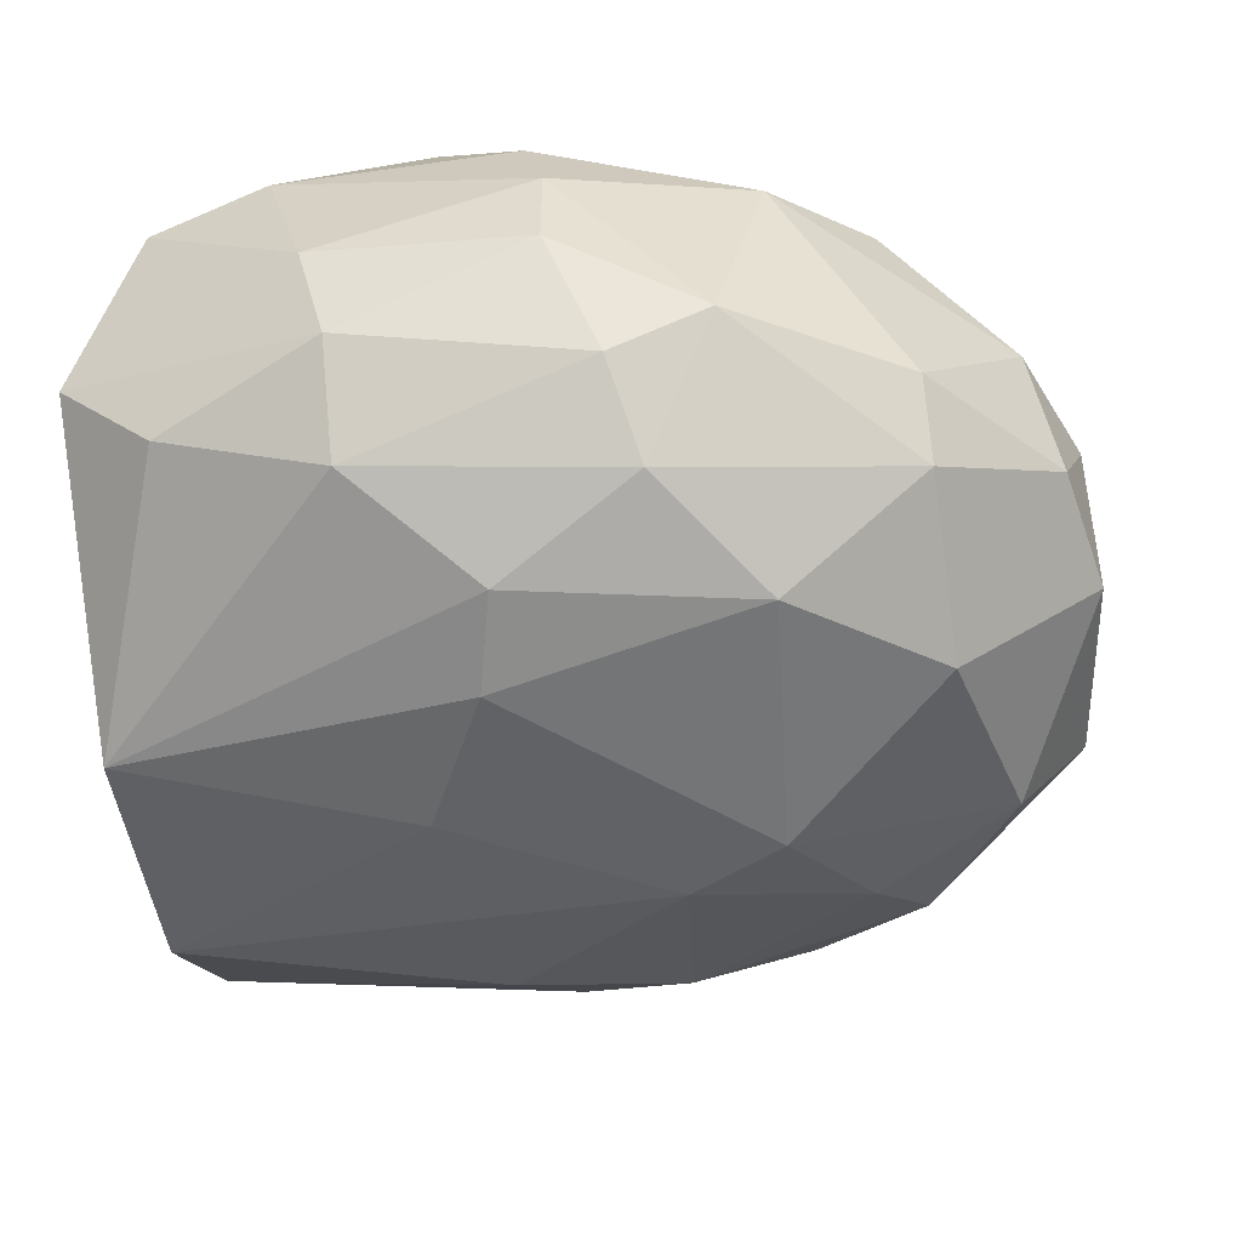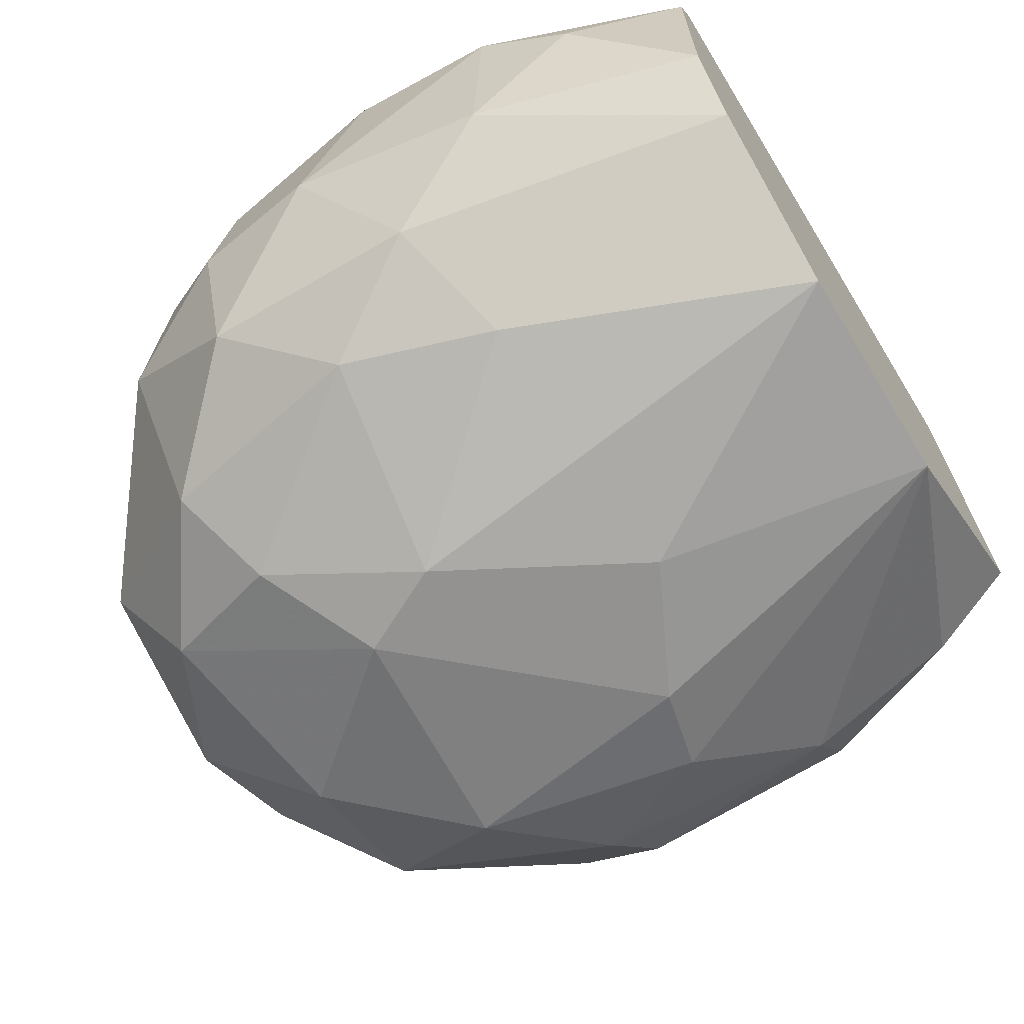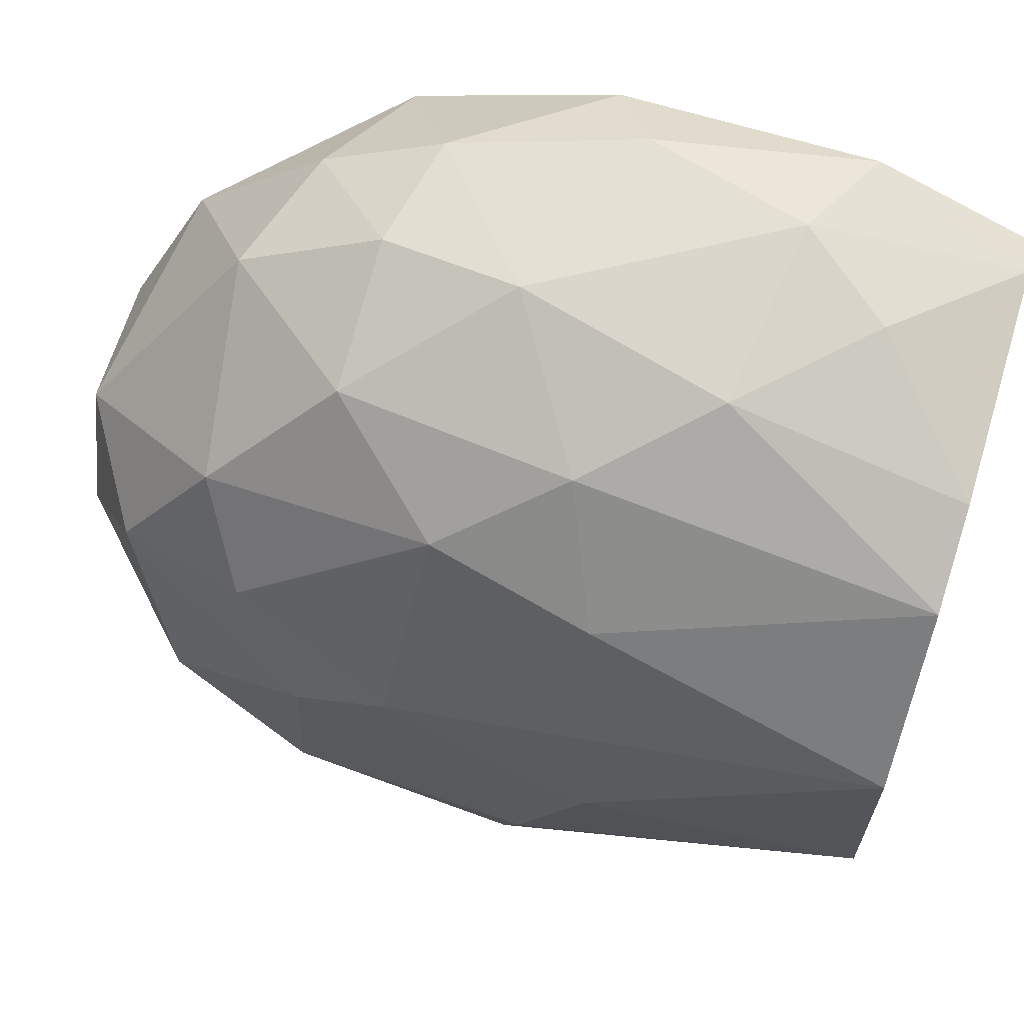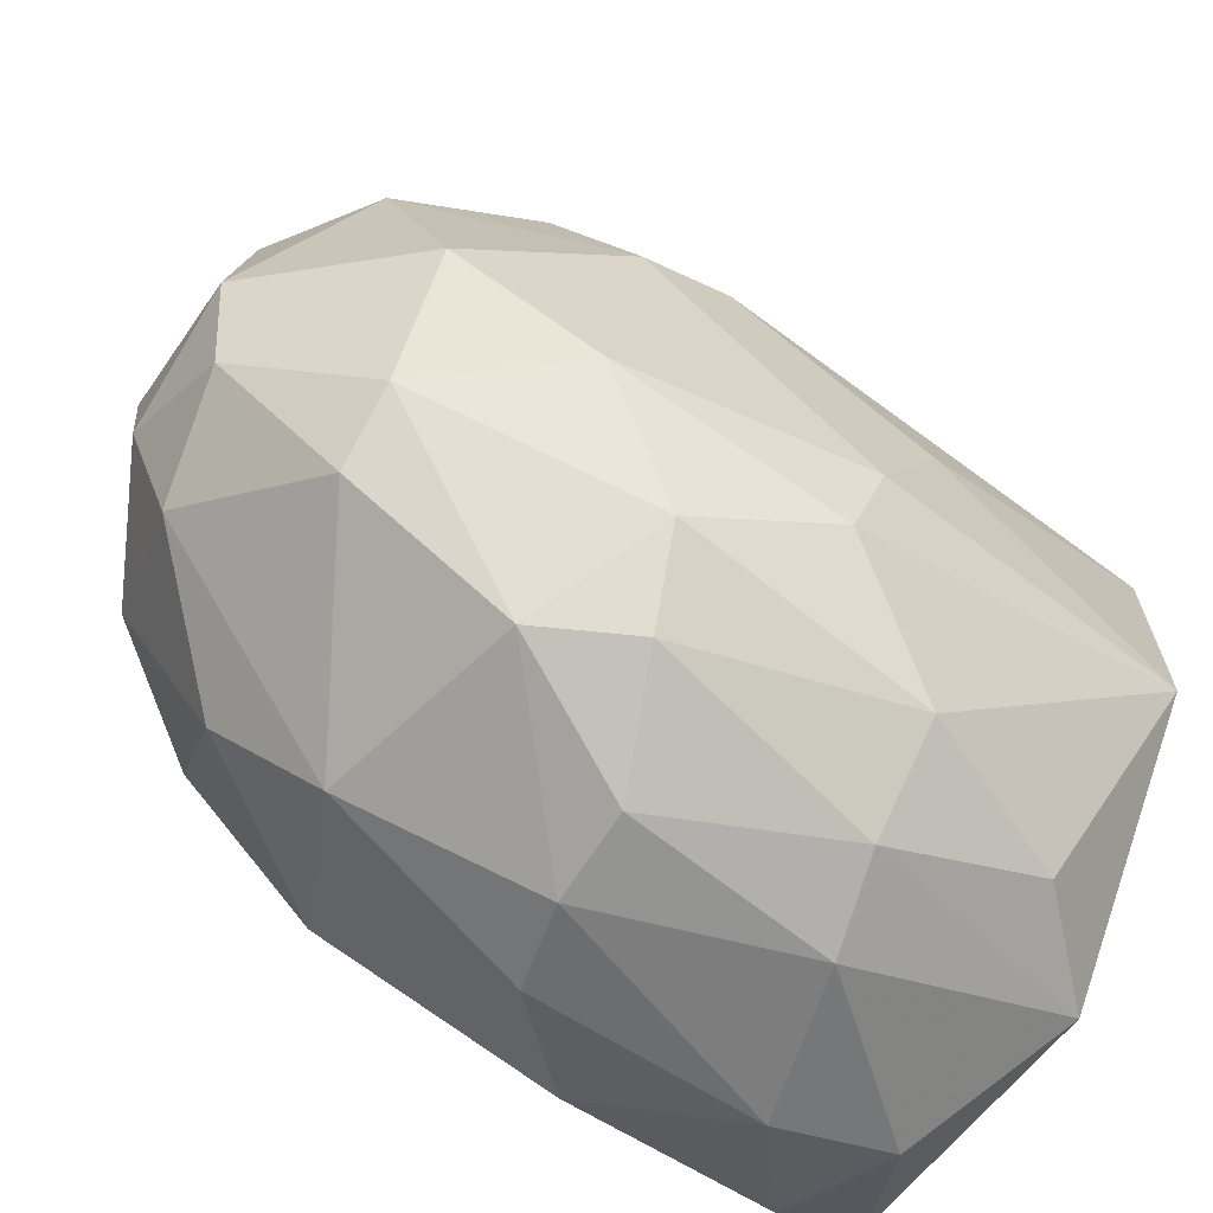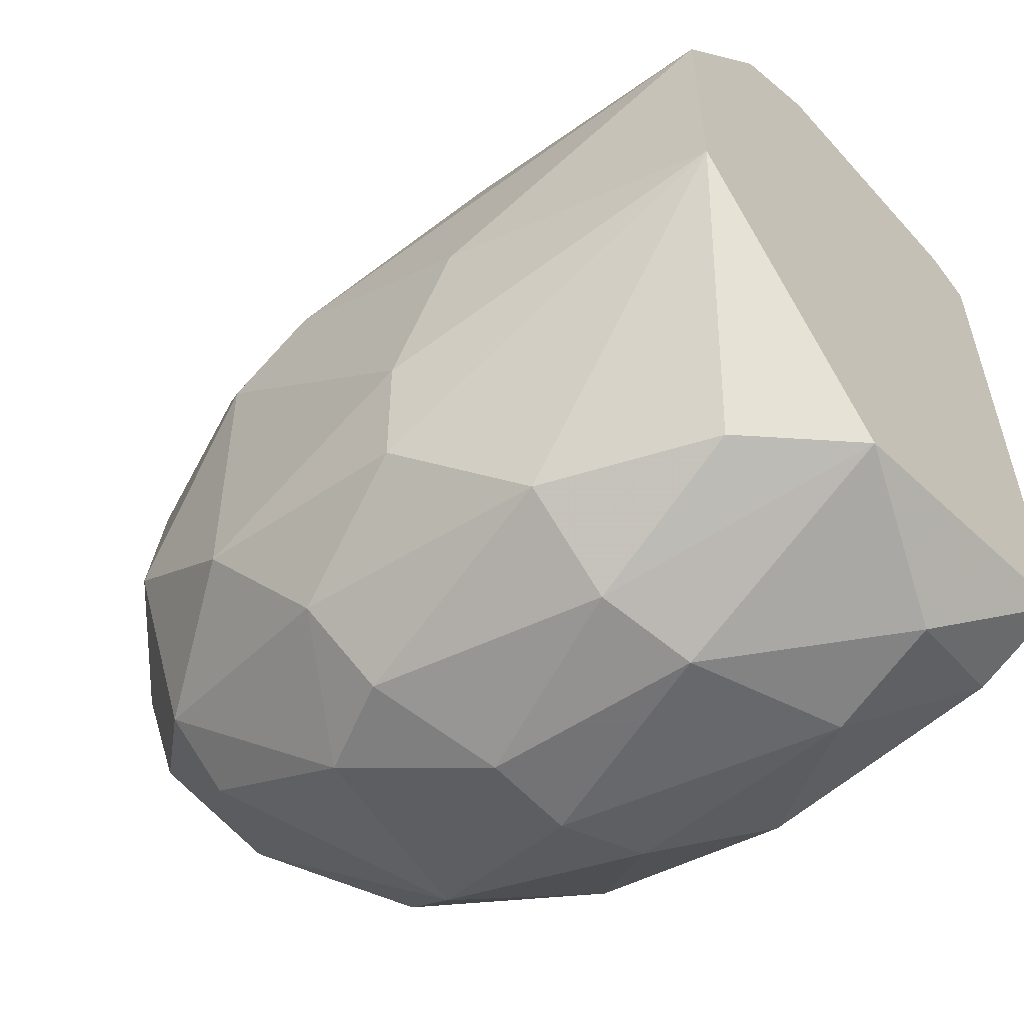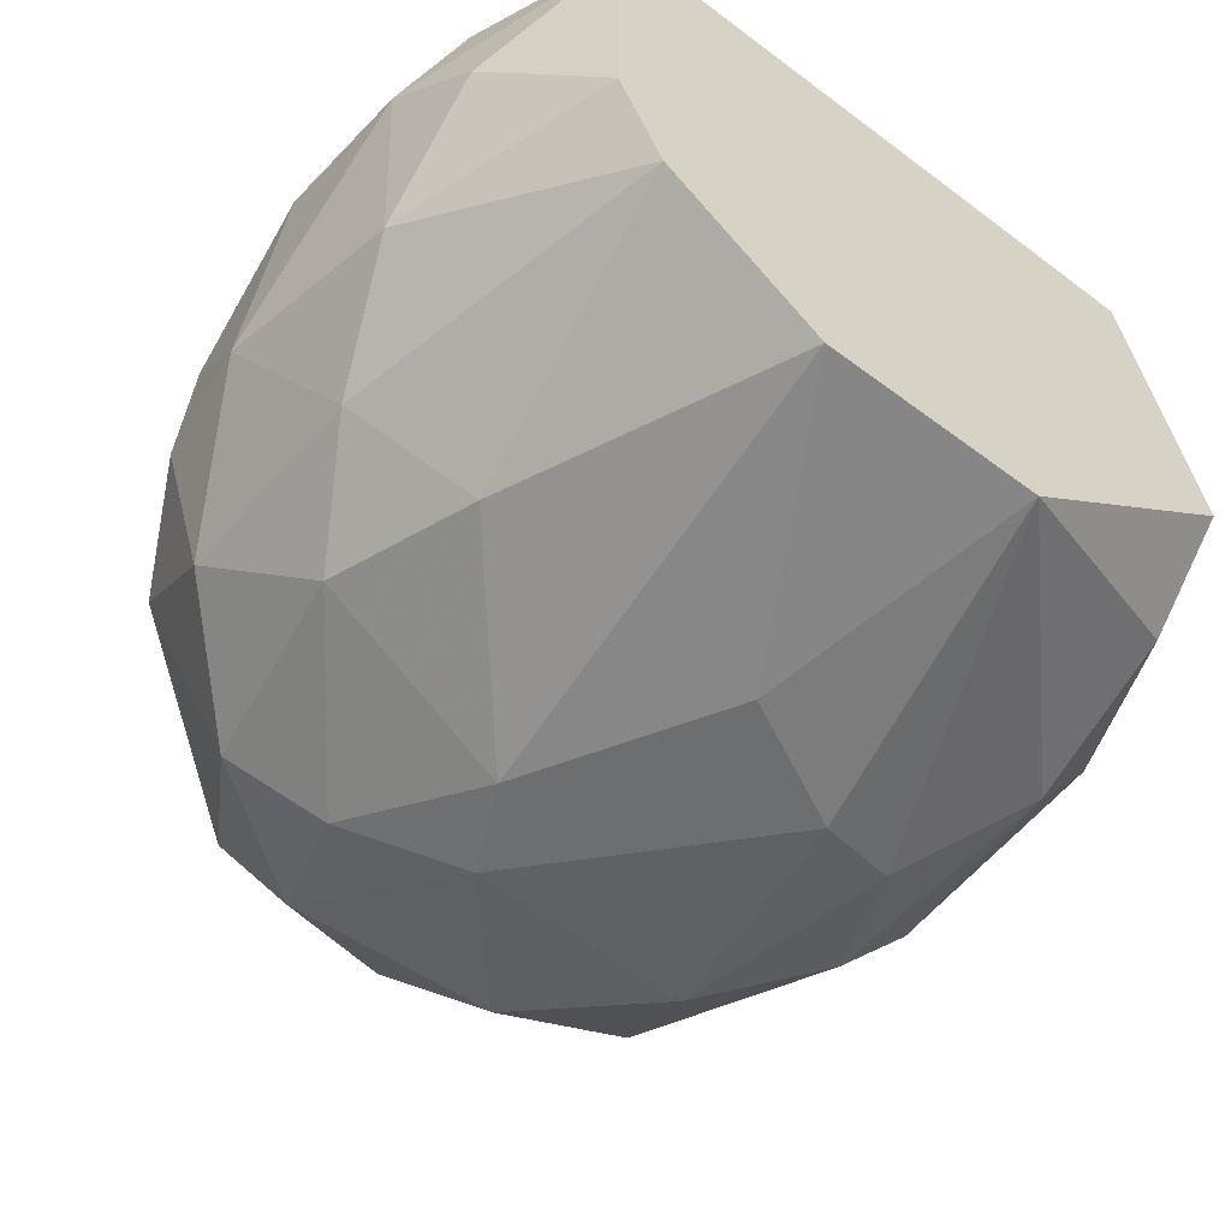
<metadata>
{"format":"obj","ext":"obj","renderer":"f3d","projection":"perspective","resolution":1024,"background":"white","views":[{"elev":-50.7,"azim":-171.2,"up":"+Y"},{"elev":-66.5,"azim":31.6,"up":"+Y"},{"elev":65.5,"azim":17.1,"up":"+Z"},{"elev":-67.0,"azim":-32.4,"up":"+Z"},{"elev":-56.0,"azim":41.1,"up":"+Z"},{"elev":-54.3,"azim":51.5,"up":"+Y"}]}
</metadata>
<code>
v -0.01875 0.008014 -0.02227
v -0.01105 0.002881 -0.02484
v -0.03414 -0.02021 -0.01329
v -0.04184 0.009298 -0.001741
v -0.04184 -0.01892 -0.006871
v -0.04184 -0.01507 -0.01585
v -0.04184 -0.01123 -0.01842
v -0.04955 -0.000967 0.00339
v -0.04955 -0.003532 -0.006871
v -0.04955 -0.01123 -0.004304
v -0.03286 -0.02149 0.000822
v -0.03286 -0.003532 0.02135
v -0.03286 -0.01123 -0.02355
v -0.03286 -0.01123 0.01879
v -0.02517 -0.004816 0.02264
v -0.02517 -0.002248 -0.02612
v -0.02517 -0.007378 -0.02612
v -0.01619 -0.02149 -0.00302
v -0.000788 0.009298 0.01622
v -0.000788 0.009298 -0.01714
v -0.000788 -0.01892 -0.006871
v -0.000788 -0.01892 0.005958
v -0.000788 -0.01251 0.01494
v -0.000788 0.00673 0.0175
v -0.000788 -0.007378 0.0175
v -0.000788 -0.007378 -0.02098
v -0.04698 -0.003532 -0.01329
v -0.03928 0.009298 -0.009439
v -0.03928 -0.01507 0.01237
v -0.005923 0.009298 -0.0197
v -0.005923 -0.01251 -0.02098
v -0.03671 -0.01892 0.007237
v -0.01491 -0.01636 -0.02098
v -0.01491 -0.01123 -0.02484
v -0.02901 -0.01764 -0.0197
v -0.02004 -0.02149 -0.01072
v -0.02004 -0.01251 0.01879
v -0.01234 0.002881 0.02264
v -0.02644 -0.01636 0.01494
v -0.01747 -0.01764 0.01237
v -0.00977 0.009298 0.02007
v -0.04826 -0.009942 -0.01072
v -0.04826 -0.009942 0.007237
v -0.03158 0.009298 -0.01714
v -0.03158 0.002881 0.02135
v -0.04056 0.002881 -0.01714
v -0.04056 -0.004816 0.0175
v -0.007207 -0.000967 0.02135
v -0.03799 0.0016 0.01879
v -0.04569 0.0016 0.01109
v -0.04569 0.004165 -0.008155
v -0.02389 0.009298 0.02007
v -0.02389 0.002881 -0.02484
v -0.02132 0.005449 0.02264
v -0.02132 -0.02021 -0.01585
v -0.004639 0.0016 -0.02355
v -0.01362 -0.006097 -0.02612
v -0.01362 -0.007378 0.02135
v -0.04441 -0.01636 0.004674
v -0.04441 0.00673 0.005958
v -0.02772 -0.02149 0.00339
v -0.02772 -0.01379 -0.02355
v -0.03543 0.009298 0.01494
v -0.03543 0.000317 -0.02227
f 58 25 48
f 24 22 20
f 20 4 52
f 4 20 44
f 20 22 21
f 22 24 23
f 20 21 26
f 21 31 26
f 20 52 41
f 52 4 63
f 24 41 38
f 26 31 34
f 55 21 36
f 29 43 59
f 10 5 59
f 43 10 59
f 46 44 64
f 43 29 47
f 50 43 47
f 43 50 8
f 9 10 8
f 10 43 8
f 29 39 14
f 12 47 14
f 47 29 14
f 35 55 3
f 55 36 3
f 52 63 45
f 24 20 19
f 41 24 19
f 20 41 19
f 9 8 51
f 23 24 25
f 58 23 25
f 64 7 27
f 46 64 27
f 9 51 27
f 51 46 27
f 21 55 33
f 31 21 33
f 55 35 33
f 34 31 33
f 16 17 13
f 64 16 13
f 7 64 13
f 63 4 60
f 50 63 60
f 8 50 60
f 4 51 60
f 51 8 60
f 5 10 6
f 3 5 6
f 35 3 6
f 7 13 6
f 13 35 6
f 36 61 11
f 59 5 11
f 5 3 11
f 3 36 11
f 20 26 56
f 17 16 57
f 16 2 57
f 34 17 57
f 26 34 57
f 2 56 57
f 56 26 57
f 58 38 15
f 12 14 15
f 45 12 15
f 22 61 18
f 21 22 18
f 61 36 18
f 36 21 18
f 23 58 37
f 14 39 37
f 58 15 37
f 15 14 37
f 61 22 40
f 39 61 40
f 22 23 40
f 23 37 40
f 37 39 40
f 41 52 54
f 38 41 54
f 52 45 54
f 15 38 54
f 45 15 54
f 63 50 49
f 47 12 49
f 50 47 49
f 45 63 49
f 12 45 49
f 10 9 42
f 9 27 42
f 27 7 42
f 7 6 42
f 6 10 42
f 39 29 32
f 61 39 32
f 29 59 32
f 11 61 32
f 59 11 32
f 4 44 28
f 44 46 28
f 51 4 28
f 46 51 28
f 2 16 53
f 44 1 53
f 1 2 53
f 16 64 53
f 64 44 53
f 44 20 30
f 1 44 30
f 2 1 30
f 20 56 30
f 56 2 30
f 17 34 62
f 33 35 62
f 34 33 62
f 13 17 62
f 35 13 62
f 38 58 48
f 24 38 48
f 25 24 48

</code>
